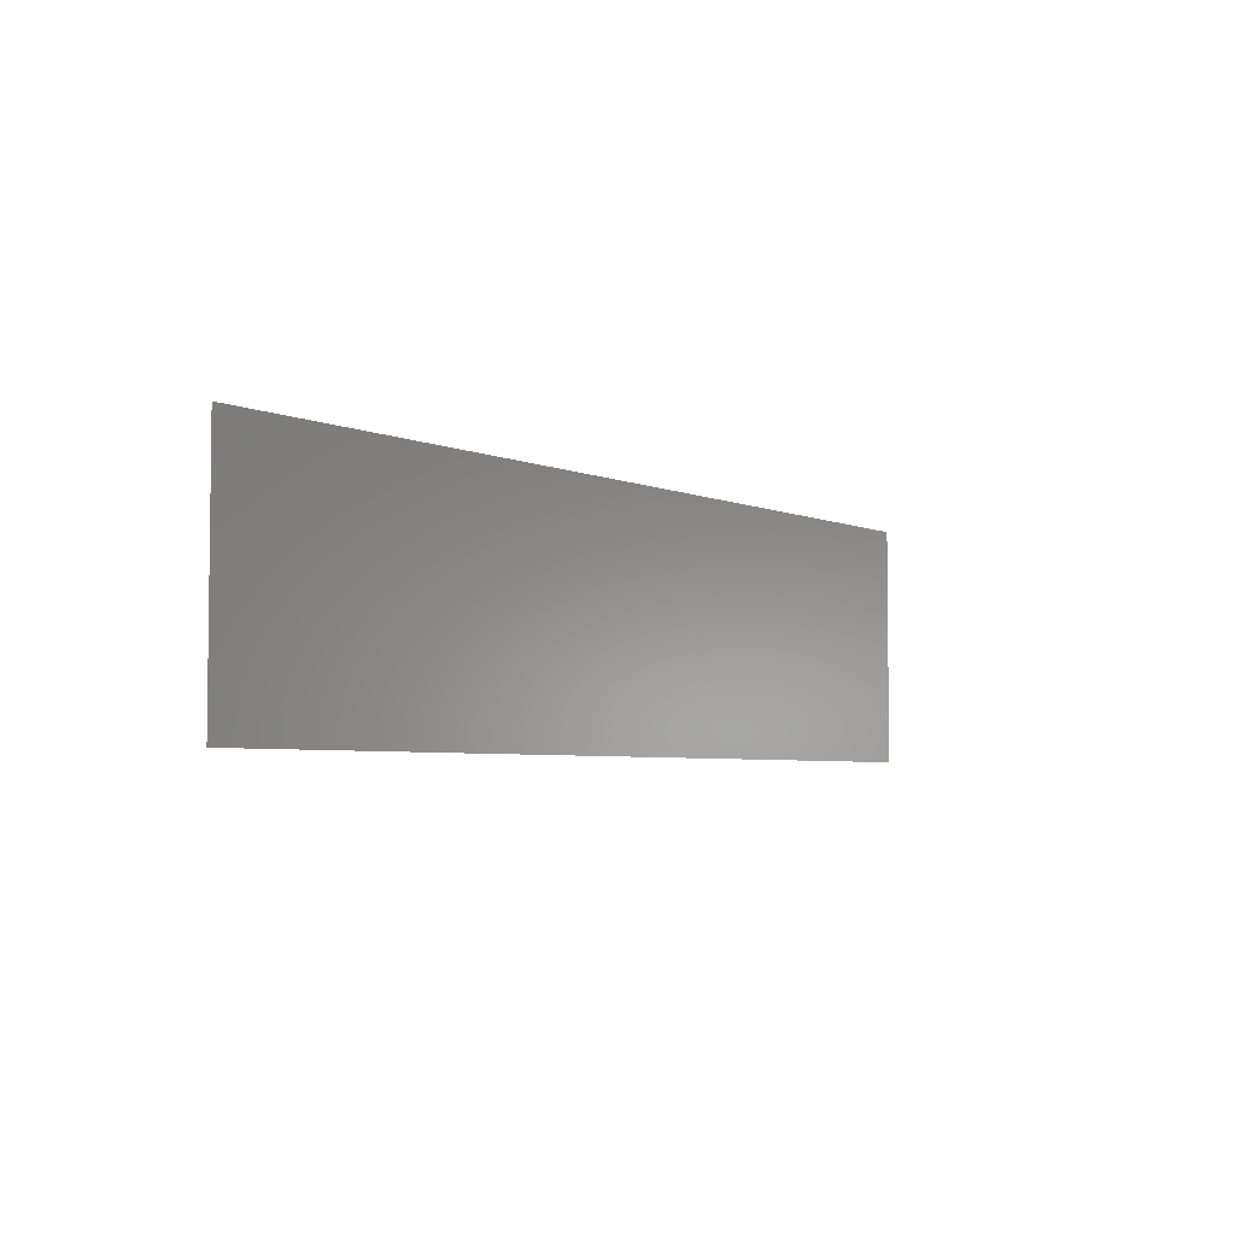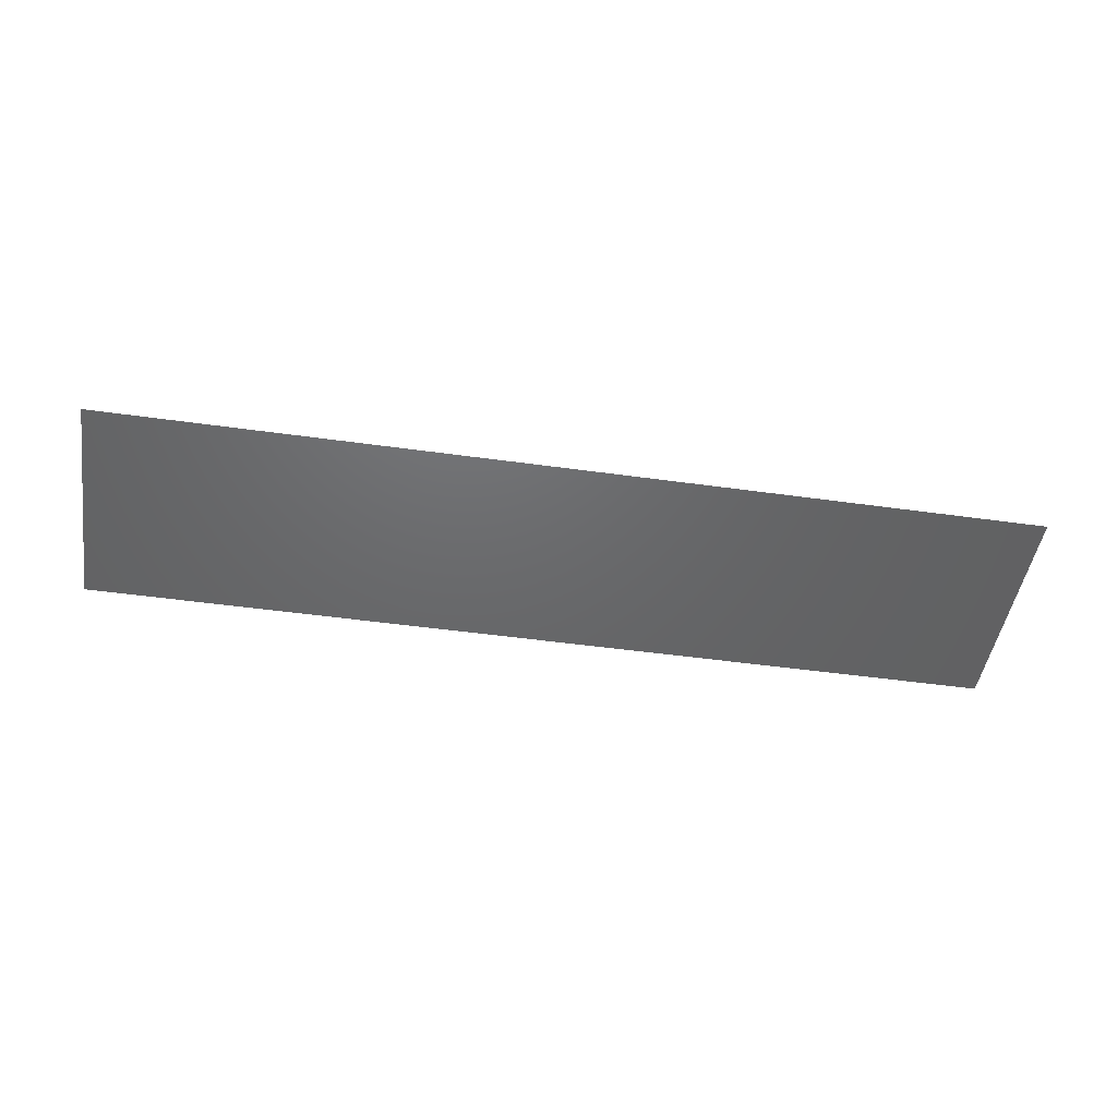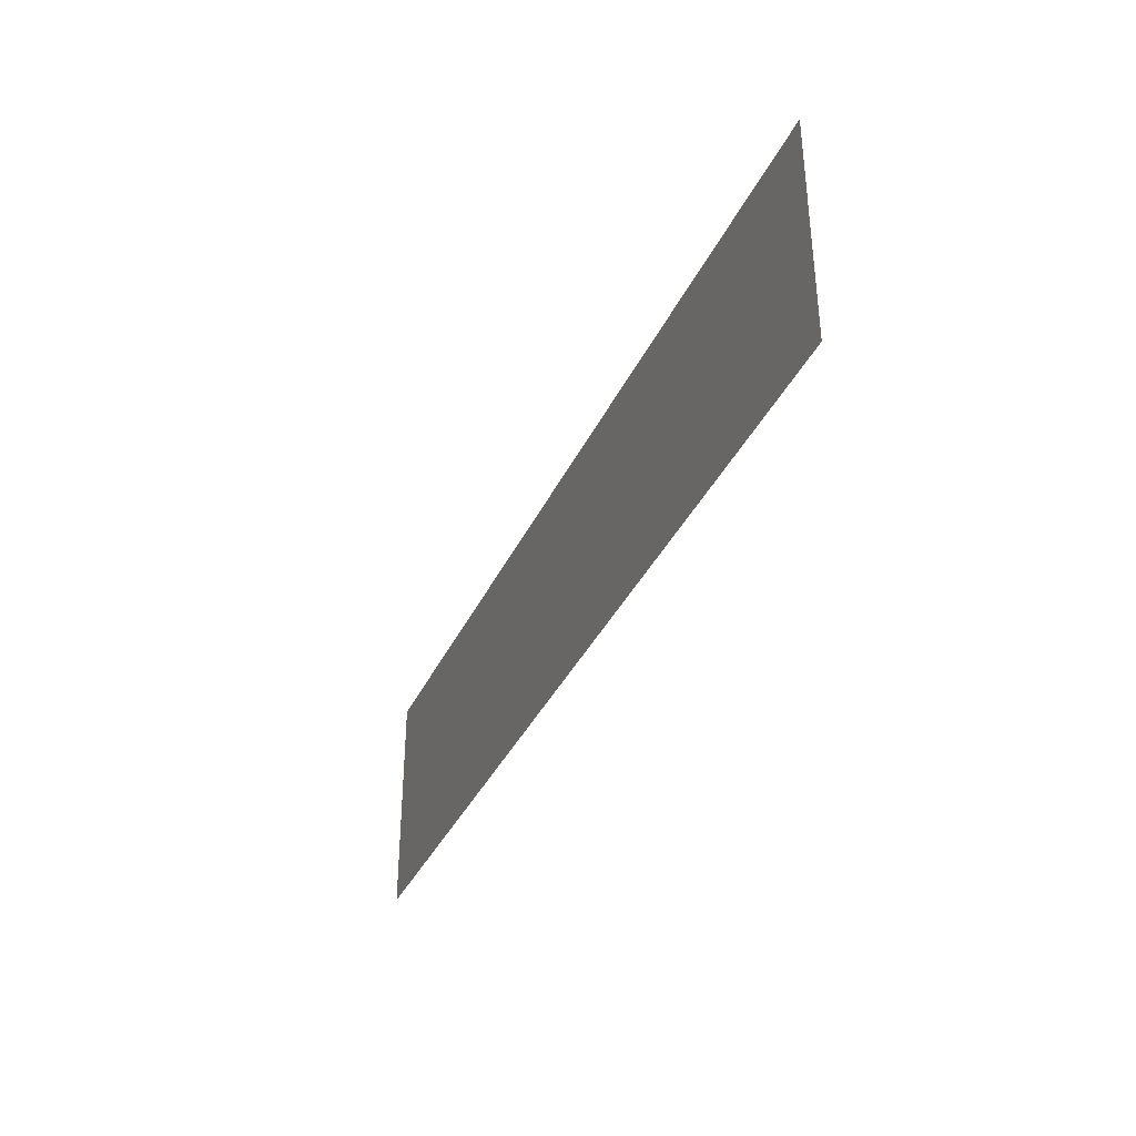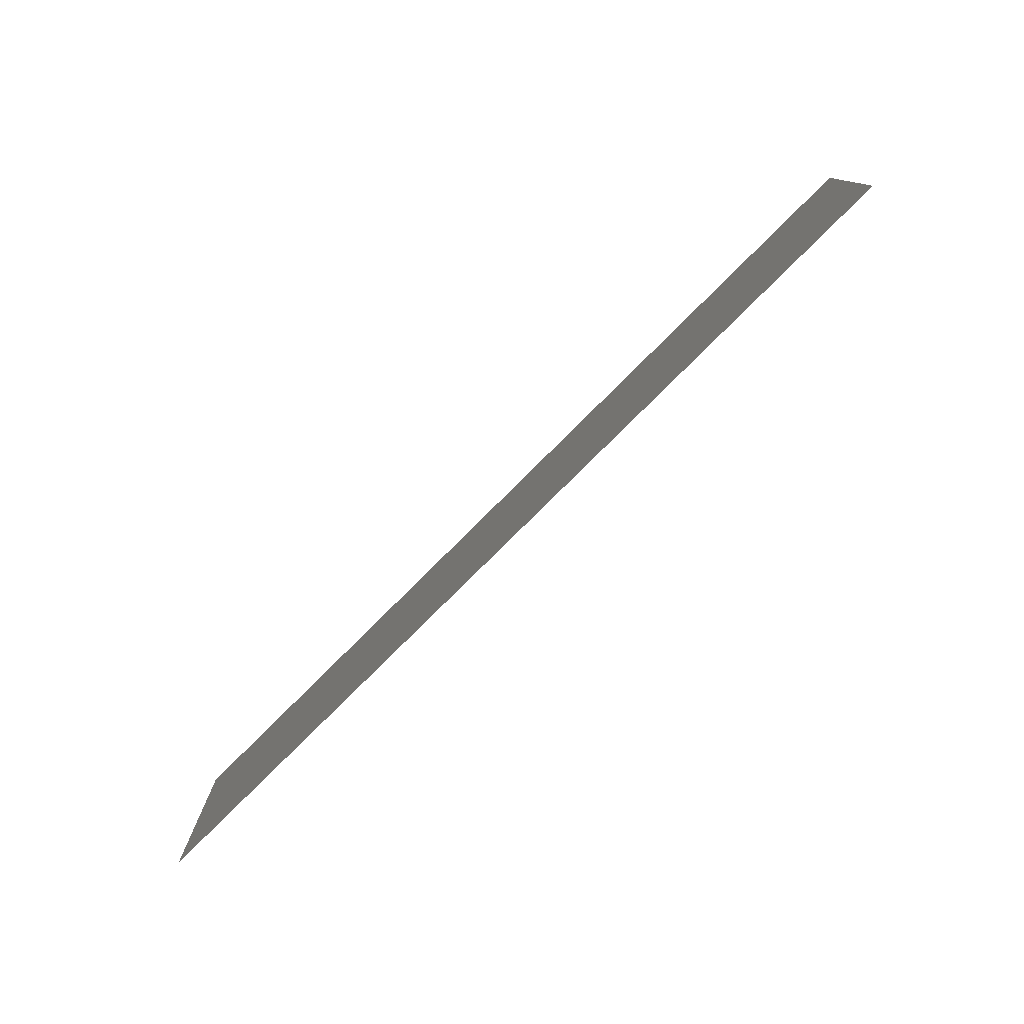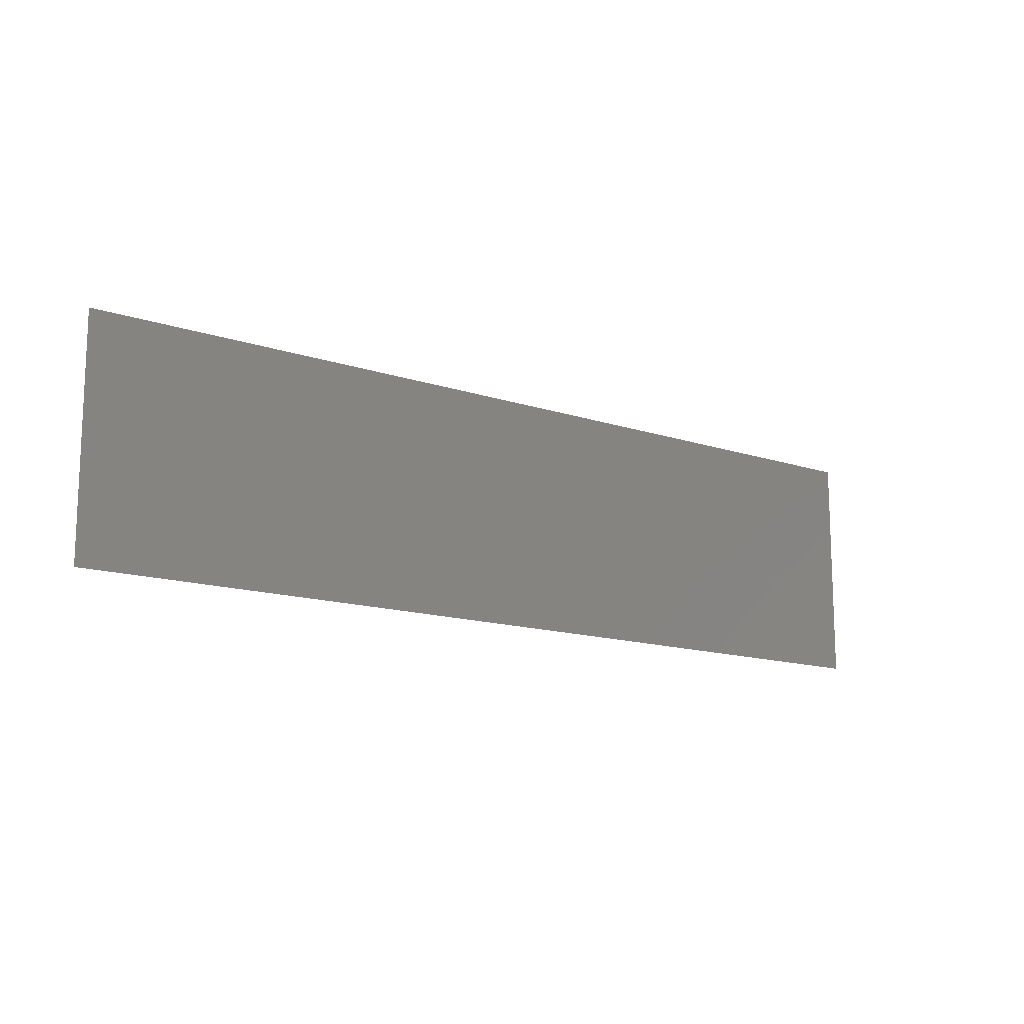
<metadata>
{"format":"stl","ext":"stl","renderer":"f3d","projection":"perspective","resolution":1024,"background":"white","views":[{"elev":-4.5,"azim":-54.1,"up":"+Z"},{"elev":-47.4,"azim":-9.0,"up":"+Y"},{"elev":-36.3,"azim":-112.7,"up":"+Z"},{"elev":-77.9,"azim":-135.0,"up":"+Z"},{"elev":-13.7,"azim":142.9,"up":"+Z"}]}
</metadata>
<code>
# stl→obj: 4 verts, 2 faces
v 4.19 1.141 1.25
v 4.19 1.141 1.26
v 4.23 1.141 1.26
v 4.23 1.141 1.25
f 1 2 3
f 1 3 4

</code>
